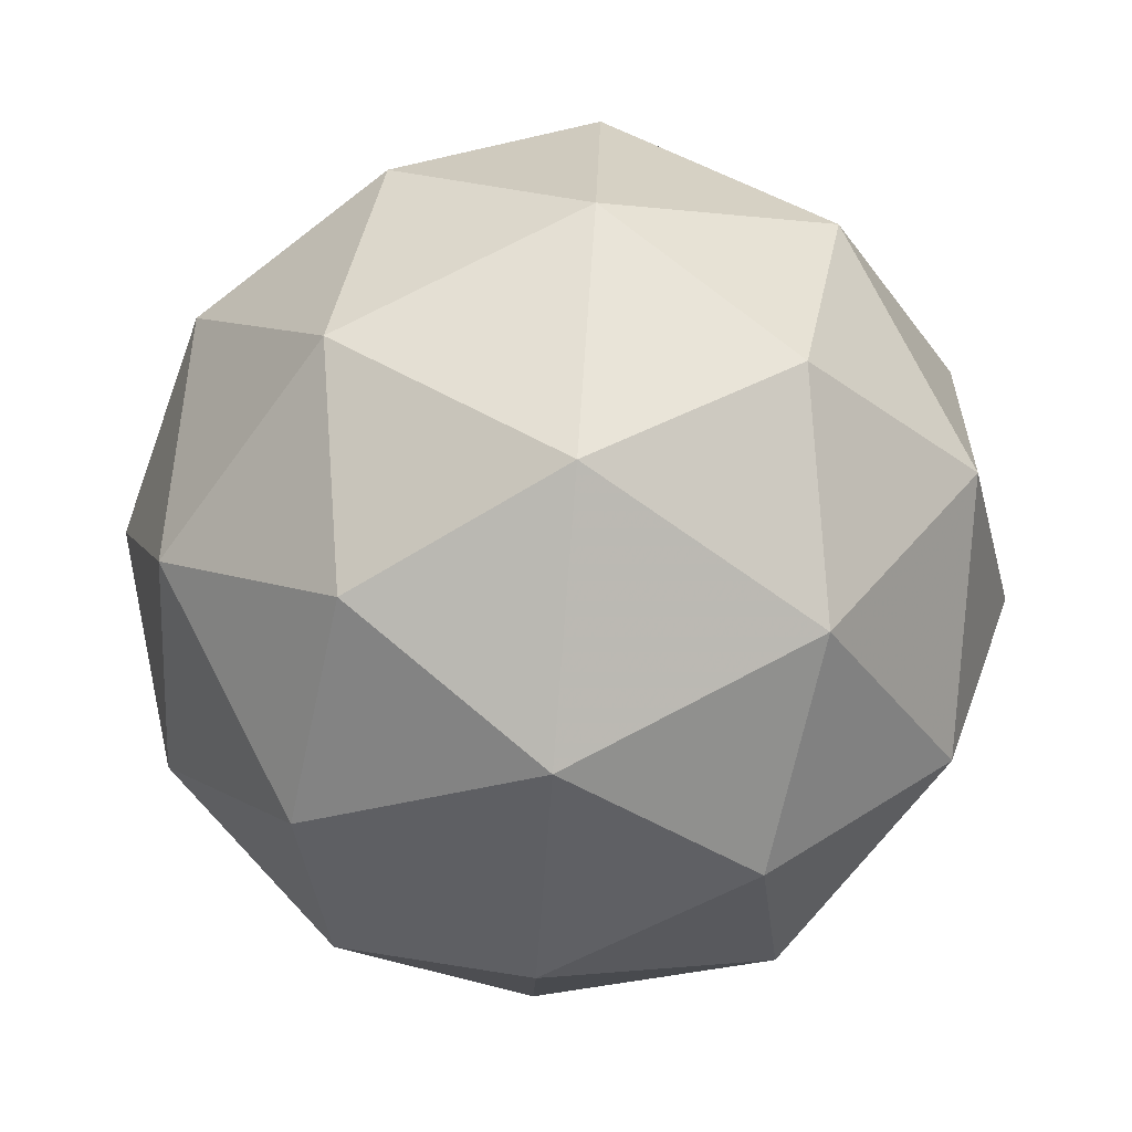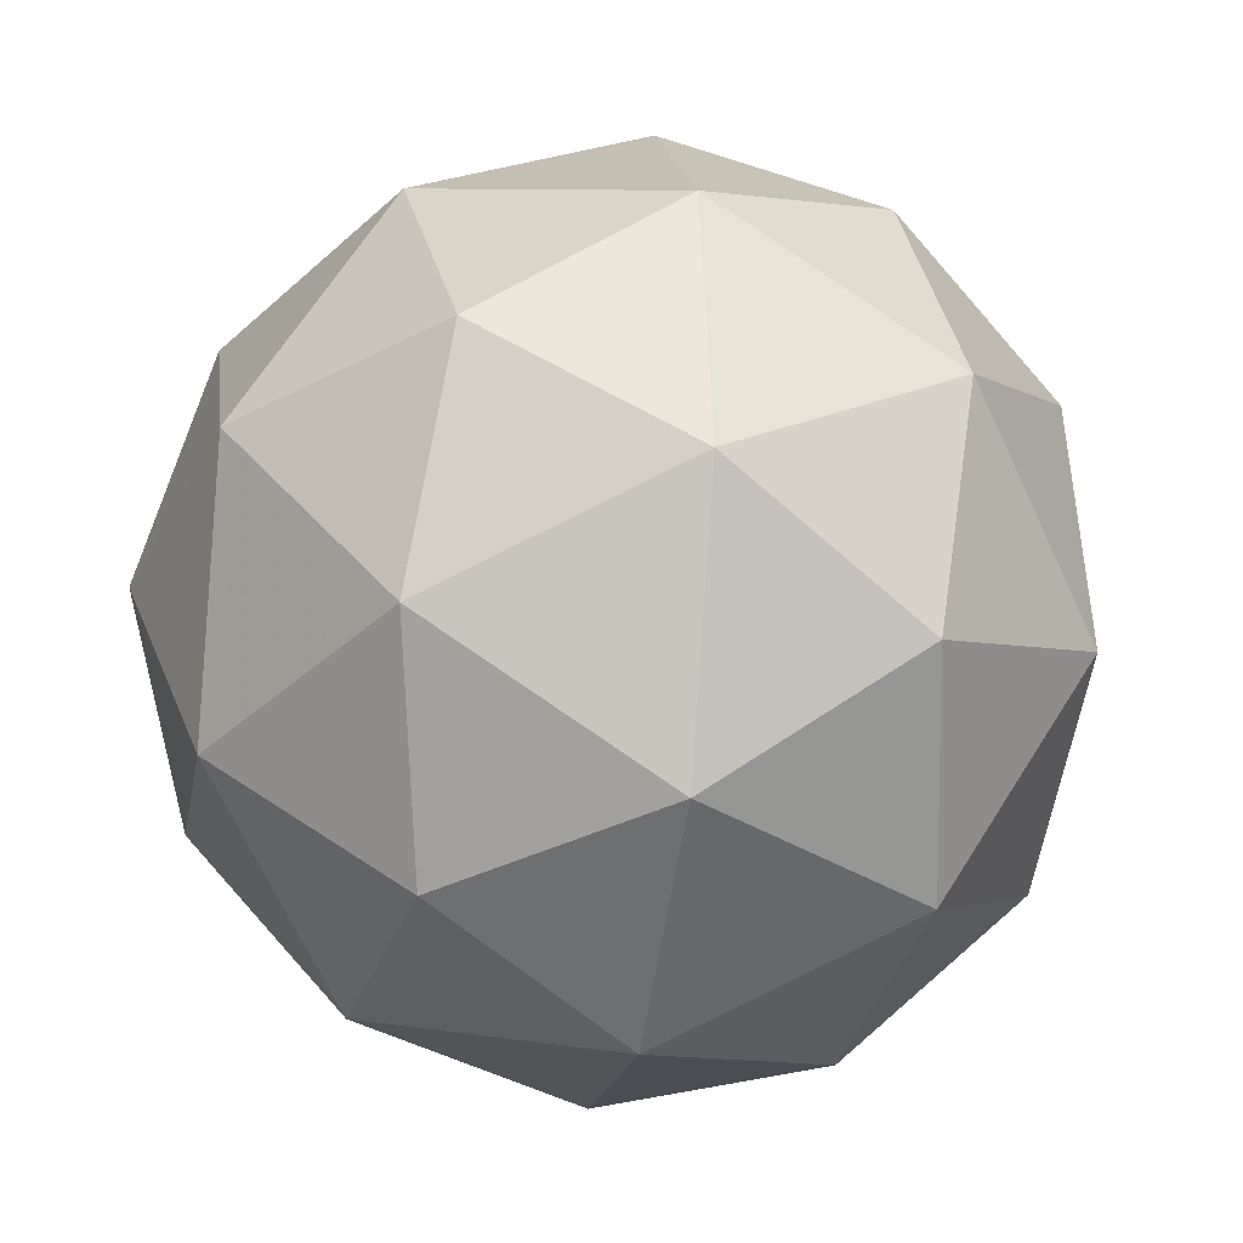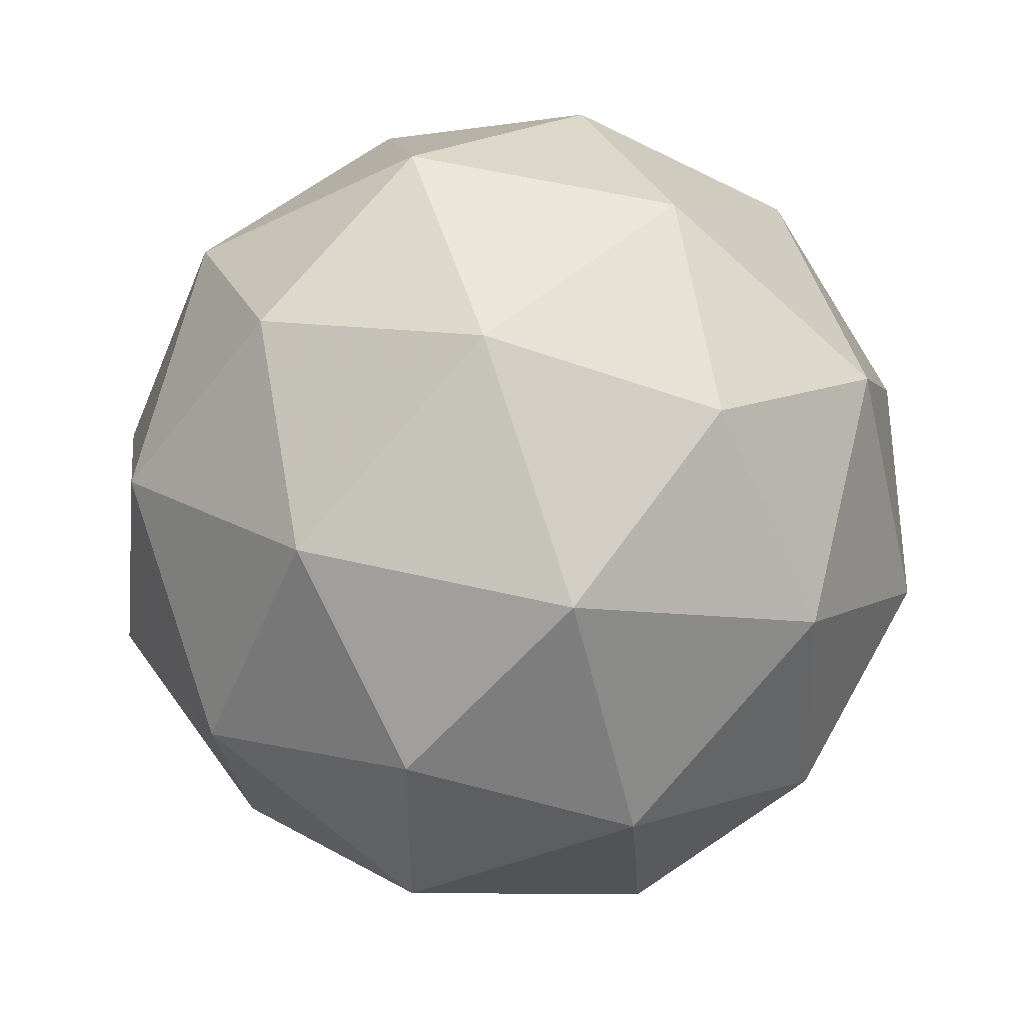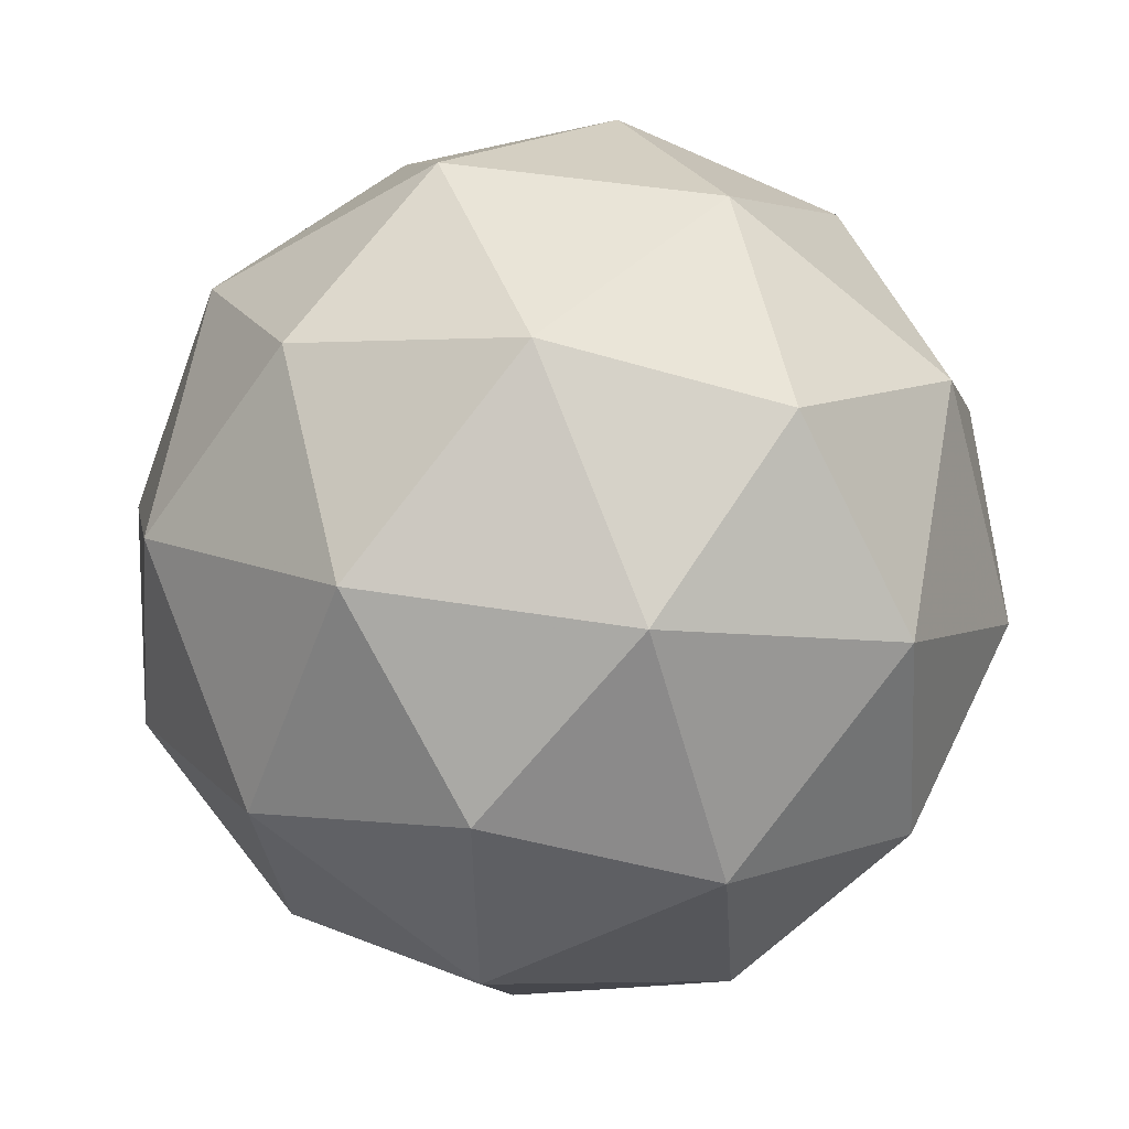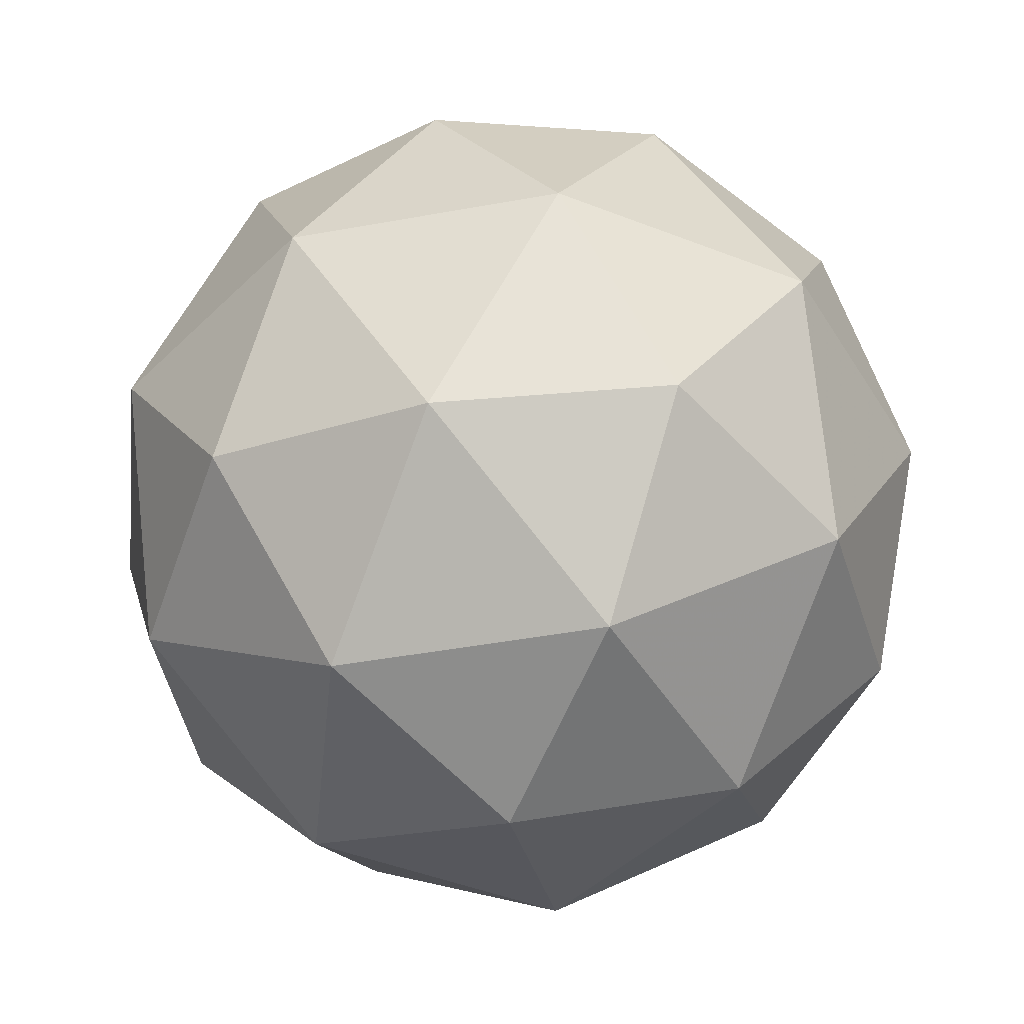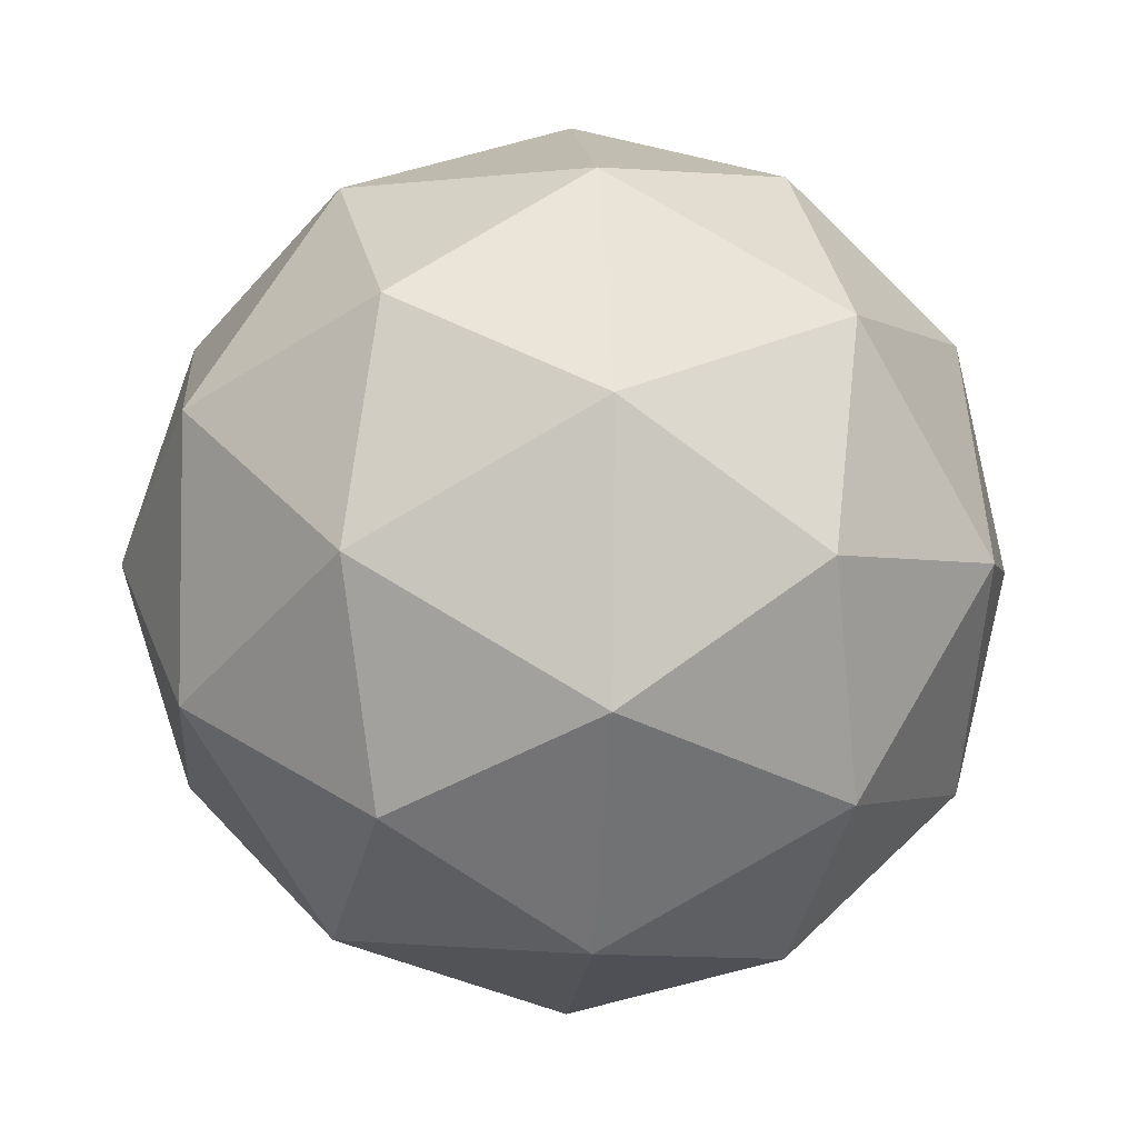
<metadata>
{"format":"obj","ext":"obj","renderer":"f3d","projection":"perspective","resolution":1024,"background":"white","views":[{"elev":71.4,"azim":-16.8,"up":"+Y"},{"elev":-23.5,"azim":-129.8,"up":"+Z"},{"elev":61.7,"azim":24.7,"up":"+Y"},{"elev":-33.2,"azim":4.5,"up":"+Z"},{"elev":-11.7,"azim":111.0,"up":"+Y"},{"elev":74.5,"azim":-138.6,"up":"+Y"}]}
</metadata>
<code>
v 21.59 -9.67 -27.27
v 21.62 -9.635 -27.34
v 21.54 -9.638 -27.33
v 21.52 -9.712 -27.29
v 21.59 -9.754 -27.28
v 21.65 -9.707 -27.31
v 21.57 -9.655 -27.4
v 21.51 -9.702 -27.37
v 21.54 -9.773 -27.34
v 21.62 -9.77 -27.36
v 21.64 -9.697 -27.4
v 21.57 -9.738 -27.41
v 21.56 -9.645 -27.29
v 21.61 -9.644 -27.3
v 21.58 -9.625 -27.33
v 21.65 -9.665 -27.32
v 21.63 -9.686 -27.28
v 21.55 -9.689 -27.27
v 21.52 -9.67 -27.3
v 21.6 -9.713 -27.26
v 21.55 -9.738 -27.27
v 21.63 -9.735 -27.29
v 21.64 -9.66 -27.37
v 21.66 -9.701 -27.36
v 21.55 -9.636 -27.37
v 21.6 -9.635 -27.38
v 21.5 -9.707 -27.33
v 21.51 -9.664 -27.35
v 21.56 -9.774 -27.31
v 21.52 -9.749 -27.31
v 21.65 -9.745 -27.33
v 21.61 -9.772 -27.31
v 21.61 -9.671 -27.41
v 21.53 -9.674 -27.39
v 21.51 -9.744 -27.36
v 21.58 -9.784 -27.35
v 21.64 -9.739 -27.38
v 21.57 -9.695 -27.42
v 21.61 -9.72 -27.42
v 21.53 -9.723 -27.4
v 21.55 -9.765 -27.38
v 21.6 -9.763 -27.39
f 1 14 13
f 2 14 16
f 1 13 18
f 1 18 20
f 1 20 17
f 2 16 23
f 3 15 25
f 4 19 27
f 5 21 29
f 6 22 31
f 2 23 26
f 3 25 28
f 4 27 30
f 5 29 32
f 6 31 24
f 7 33 38
f 8 34 40
f 9 35 41
f 10 36 42
f 11 37 39
f 39 42 12
f 39 37 42
f 37 10 42
f 42 41 12
f 42 36 41
f 36 9 41
f 41 40 12
f 41 35 40
f 35 8 40
f 40 38 12
f 40 34 38
f 34 7 38
f 38 39 12
f 38 33 39
f 33 11 39
f 24 37 11
f 24 31 37
f 31 10 37
f 32 36 10
f 32 29 36
f 29 9 36
f 30 35 9
f 30 27 35
f 27 8 35
f 28 34 8
f 28 25 34
f 25 7 34
f 26 33 7
f 26 23 33
f 23 11 33
f 31 32 10
f 31 22 32
f 22 5 32
f 29 30 9
f 29 21 30
f 21 4 30
f 27 28 8
f 27 19 28
f 19 3 28
f 25 26 7
f 25 15 26
f 15 2 26
f 23 24 11
f 23 16 24
f 16 6 24
f 17 22 6
f 17 20 22
f 20 5 22
f 20 21 5
f 20 18 21
f 18 4 21
f 18 19 4
f 18 13 19
f 13 3 19
f 16 17 6
f 16 14 17
f 14 1 17
f 13 15 3
f 13 14 15
f 14 2 15

</code>
